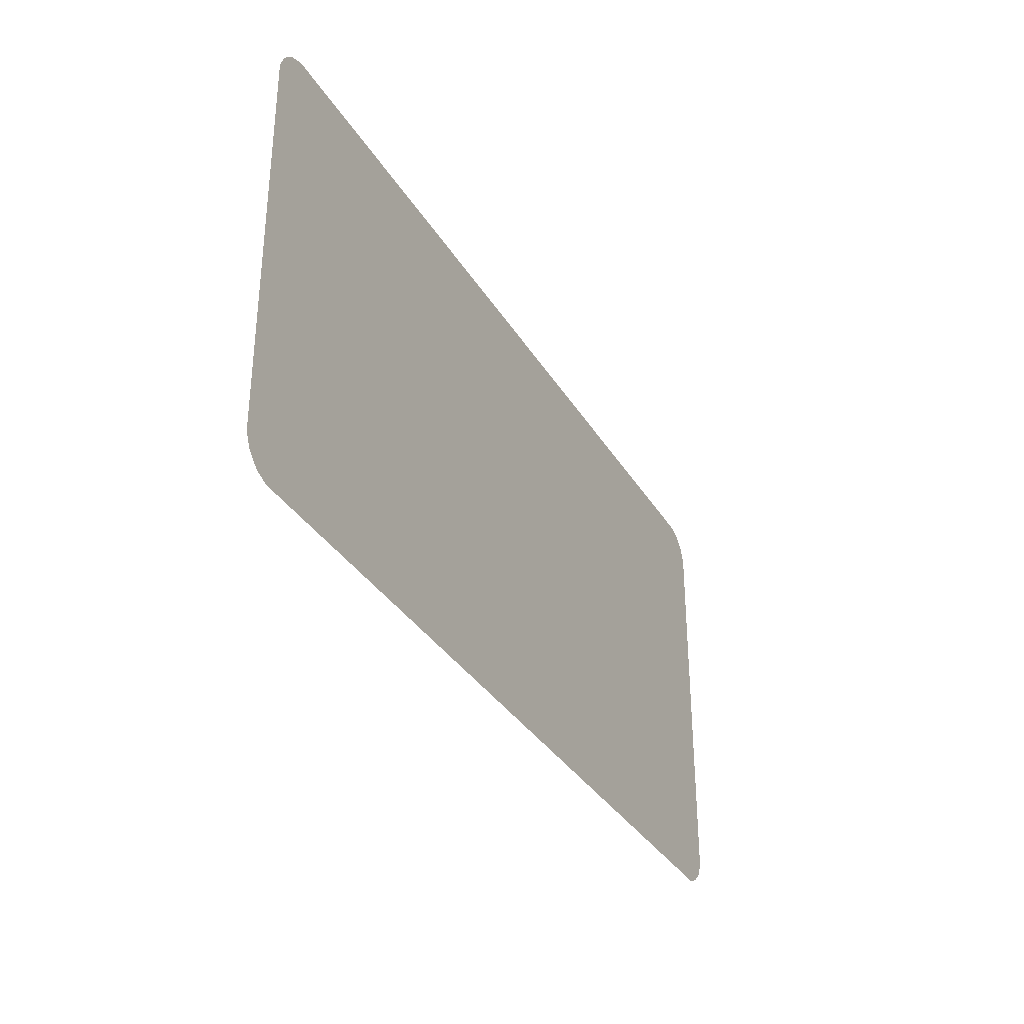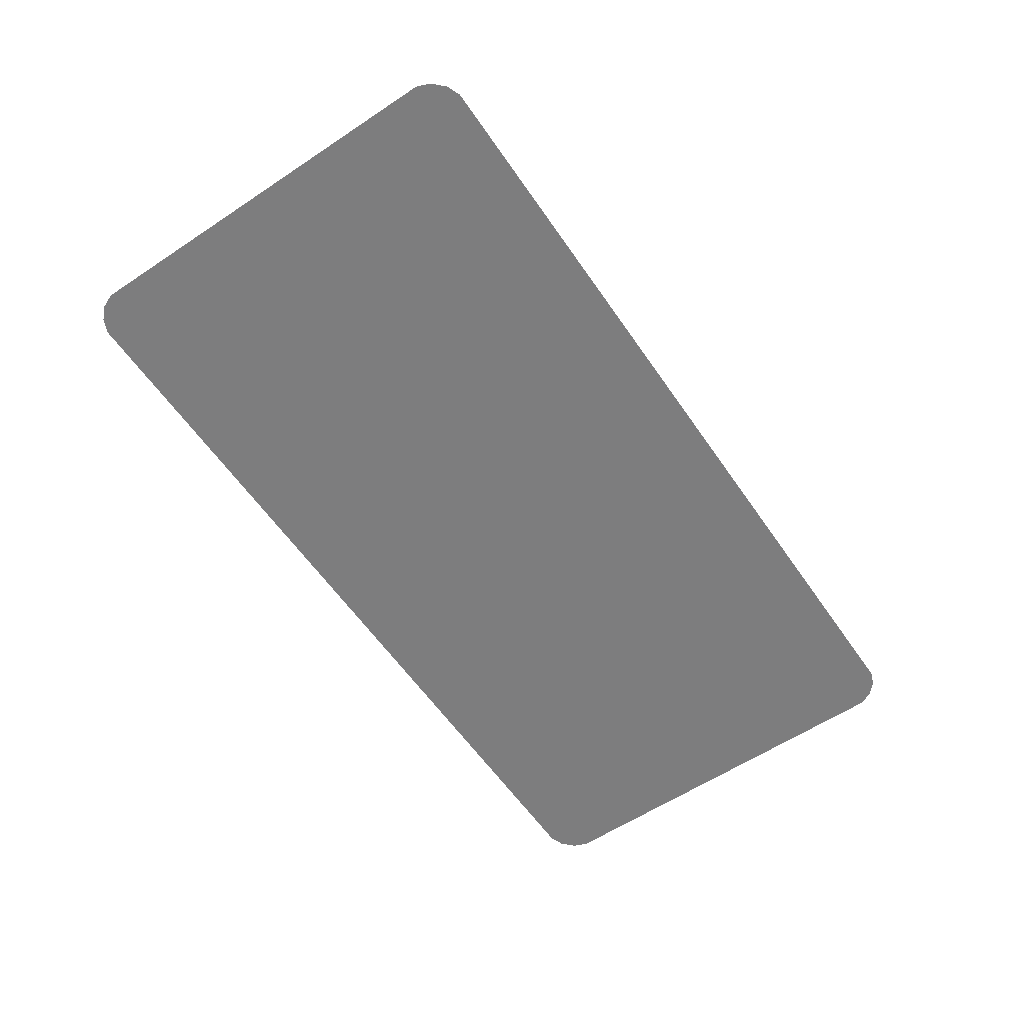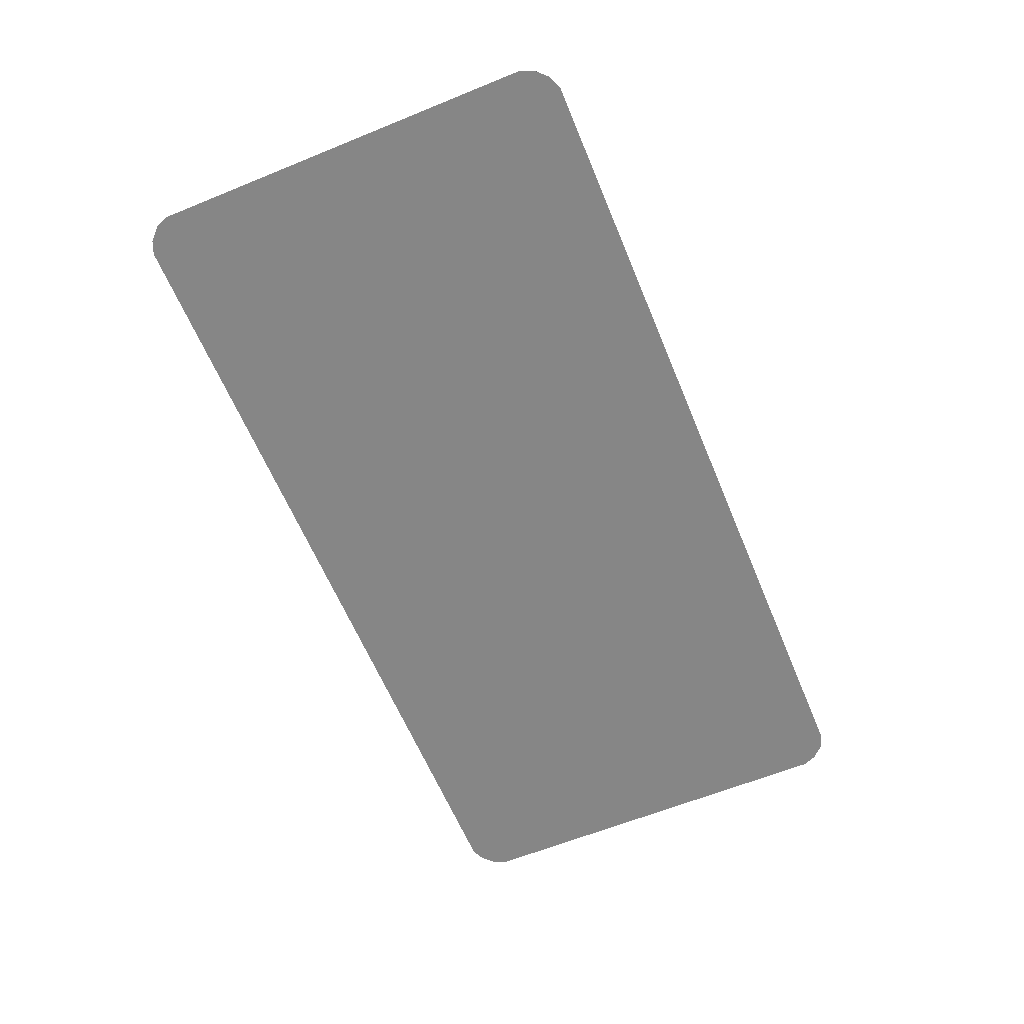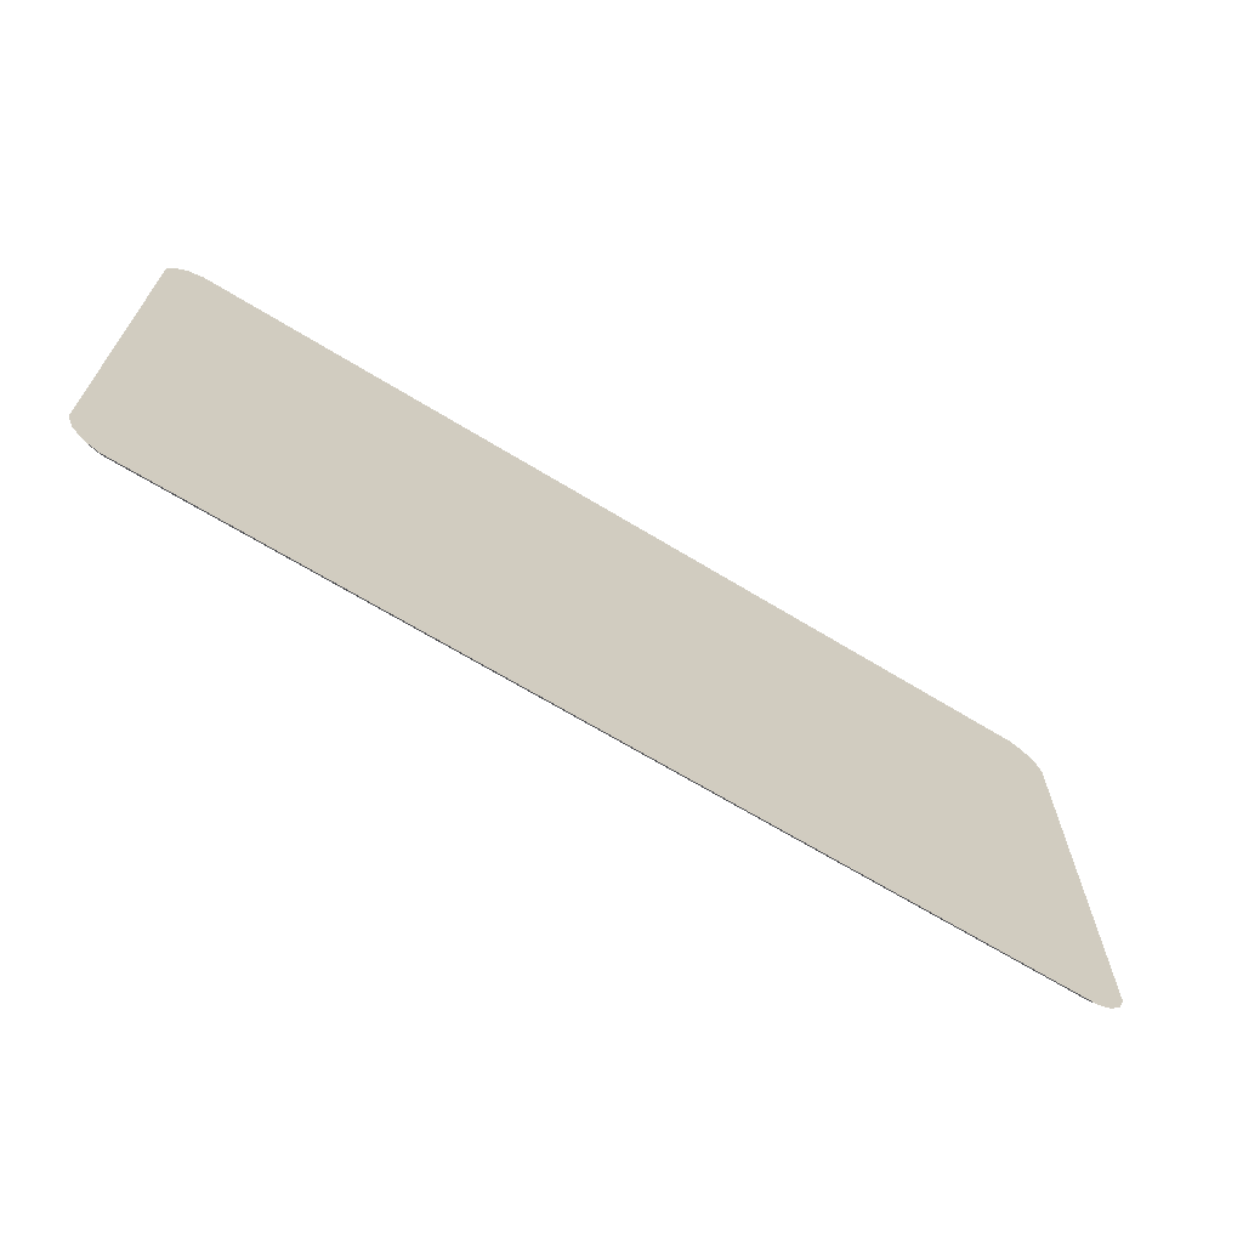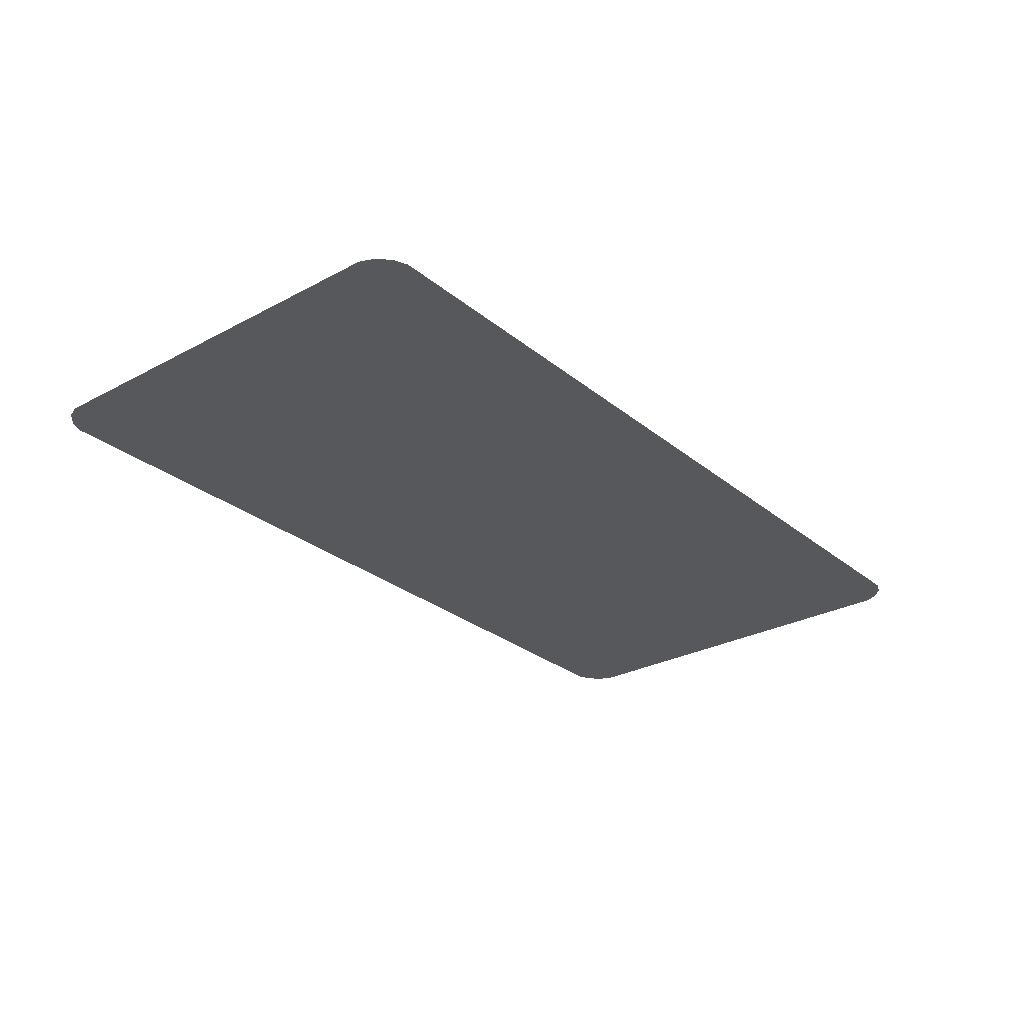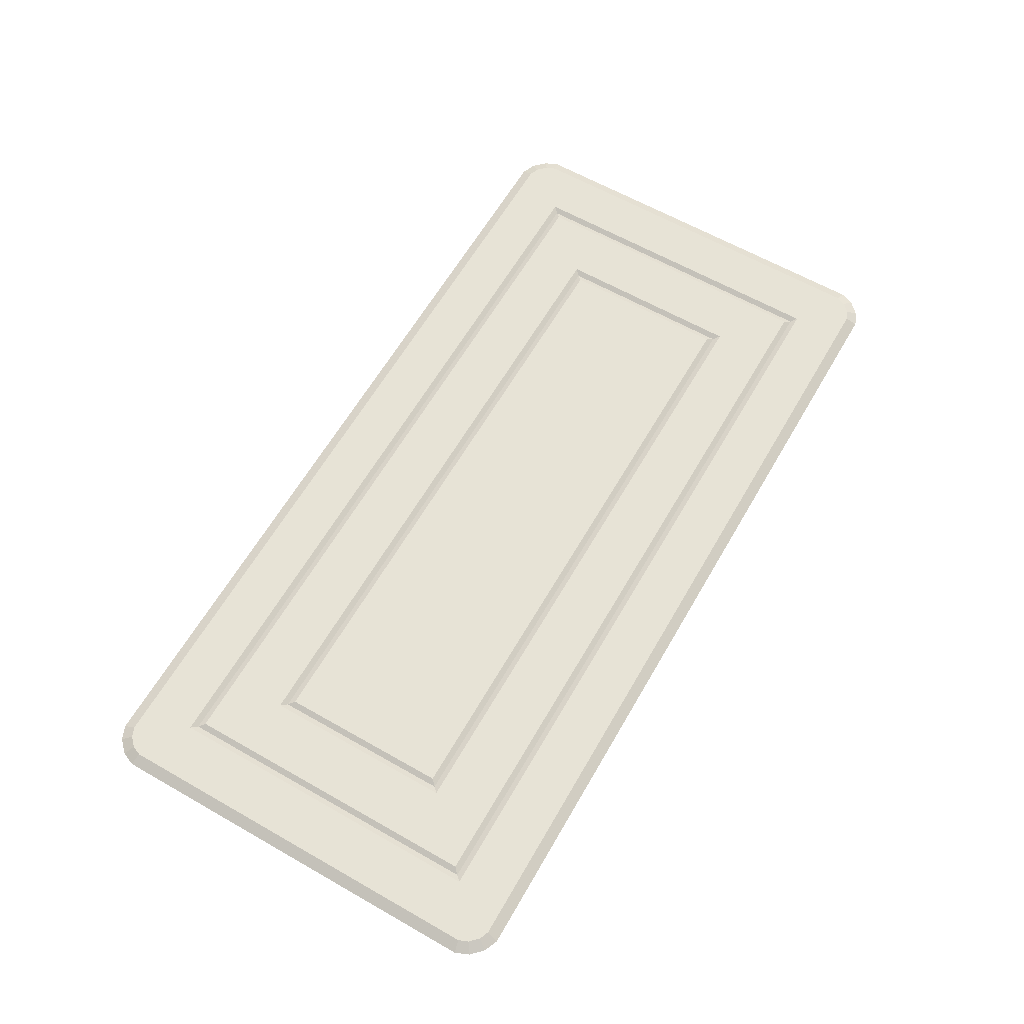
<metadata>
{"format":"obj","ext":"obj","renderer":"f3d","projection":"perspective","resolution":1024,"background":"white","views":[{"elev":-33.6,"azim":-63.3,"up":"+Z"},{"elev":-59.2,"azim":124.3,"up":"+Y"},{"elev":-62.0,"azim":112.5,"up":"+Y"},{"elev":-66.7,"azim":-31.6,"up":"+Z"},{"elev":-27.9,"azim":129.2,"up":"+Y"},{"elev":62.6,"azim":120.0,"up":"+Y"}]}
</metadata>
<code>
o object1
g object1
v 1.363 0.0125 -0.3625
v 1.35 0.00625 -0.35
v 1.35 0.00625 0.35
v 1.363 0.0125 0.3625
v -0.3625 0.0125 -0.3625
v -0.35 0.00625 -0.35
v 0.5 0.0125 -0.3625
v -0.3625 0.0125 0.3625
v -0.35 0.00625 0.35
v -0.3375 0.0125 -0.3375
v -0.3375 0.0125 0.3375
v 0.5 0.0125 -0.2125
v -0.2125 0.0125 -0.2125
v -0.2125 0.0125 0.2125
v 0.5 0.0125 0.2125
v 0.5 0.0125 0.3375
v 0.5 0.0125 -0.3375
v 1.212 0.0125 0.2125
v 1.212 0.0125 -0.2125
v 1.337 0.0125 -0.3375
v 1.337 0.0125 0.3375
v 1.2 0.00625 -0.2
v 1.2 0.00625 0.2
v 1.188 0.0125 -0.1875
v 1.188 0.0125 0.1875
v -0.2 0.00625 -0.2
v -0.1875 0.0125 -0.1875
v -0.2 0.00625 0.2
v -0.1875 0.0125 0.1875
v 0.5 0.0125 0.3625
v 0.5 0.0125 0.475
v -0.4274 0.0125 0.475
v -0.4483 0.0125 0.4664
v -0.4664 0.0125 0.4483
v -0.475 0.0125 0.4274
v -0.475 0.0125 -0.4274
v -0.4664 0.0125 -0.4483
v -0.4483 0.0125 -0.4664
v -0.4274 0.0125 -0.475
v 0.5 0.0125 -0.475
v 1.427 0.0125 -0.475
v 1.448 0.0125 -0.4664
v 1.466 0.0125 -0.4483
v 1.475 0.0125 -0.4274
v 1.475 0.0125 0.4274
v 1.466 0.0125 0.4483
v 1.448 0.0125 0.4664
v 1.427 0.0125 0.475
v -0.4876 -0 0.4624
v -0.5 0 0.4324
v 1.432 0 0.5
v 1.462 -0 0.4876
v 1.488 -0 0.4624
v 1.5 -0 0.4324
v 1.5 0 -0.4324
v 1.488 -0 -0.4624
v 1.462 0 -0.4876
v 1.432 0 -0.5
v -0.4324 0 -0.5
v -0.4624 0 -0.4876
v -0.4876 0 -0.4624
v -0.5 0 -0.4324
v -0.4624 -0 0.4876
v -0.4324 -0 0.5
f 1 2 4
f 2 3 4
f 7 5 6
f 6 2 7
f 2 1 7
f 6 5 9
f 5 8 9
f 10 6 11
f 6 9 11
f 13 12 17
f 20 17 19
f 21 20 18
f 18 15 16
f 11 16 14
f 14 10 11
f 16 15 14
f 16 21 18
f 20 19 18
f 17 12 19
f 14 13 10
f 13 17 10
f 19 22 18
f 22 23 18
f 22 24 23
f 24 25 23
f 26 27 24
f 26 24 22
f 27 26 29
f 26 28 29
f 29 28 23
f 29 23 25
f 24 27 25
f 27 29 25
f 12 13 26
f 26 22 12
f 22 19 12
f 26 13 28
f 13 14 28
f 28 14 15
f 15 18 23
f 28 15 23
f 16 11 9
f 9 3 16
f 3 21 16
f 6 10 17
f 17 20 2
f 6 17 2
f 35 34 33
f 36 35 32
f 39 32 5
f 5 7 40
f 41 40 1
f 48 41 4
f 4 30 31
f 31 30 8
f 31 48 4
f 48 46 45
f 48 47 46
f 41 1 4
f 48 45 41
f 45 44 41
f 44 43 41
f 43 42 41
f 40 7 1
f 40 39 5
f 39 38 37
f 32 8 5
f 32 31 8
f 39 36 32
f 39 37 36
f 35 33 32
f 49 34 35
f 49 35 50
f 64 63 49
f 55 64 62
f 62 61 59
f 61 60 59
f 62 59 55
f 59 58 55
f 55 54 51
f 54 52 51
f 54 53 52
f 58 57 55
f 57 56 55
f 64 50 62
f 55 51 64
f 64 49 50
f 36 62 35
f 62 50 35
f 62 36 37
f 62 37 61
f 61 37 38
f 61 38 60
f 60 38 39
f 60 39 59
f 40 41 58
f 58 59 40
f 59 39 40
f 58 41 42
f 58 42 57
f 57 42 56
f 42 43 56
f 56 43 55
f 43 44 55
f 55 44 54
f 44 45 54
f 54 45 53
f 45 46 53
f 53 46 52
f 46 47 52
f 52 47 51
f 47 48 51
f 31 32 64
f 51 31 64
f 51 48 31
f 64 32 63
f 32 33 63
f 63 33 34
f 63 34 49
f 9 8 30
f 30 4 3
f 9 30 3
f 2 20 3
f 20 21 3

</code>
